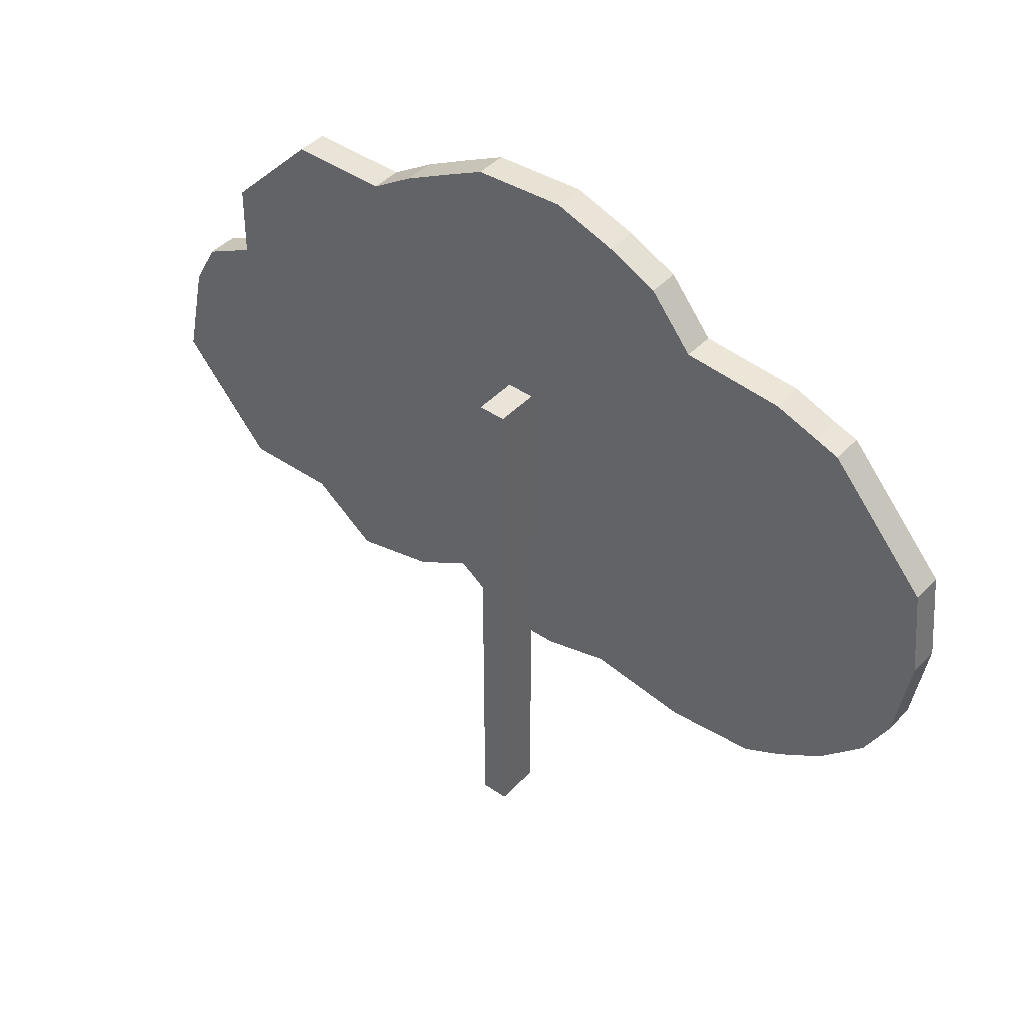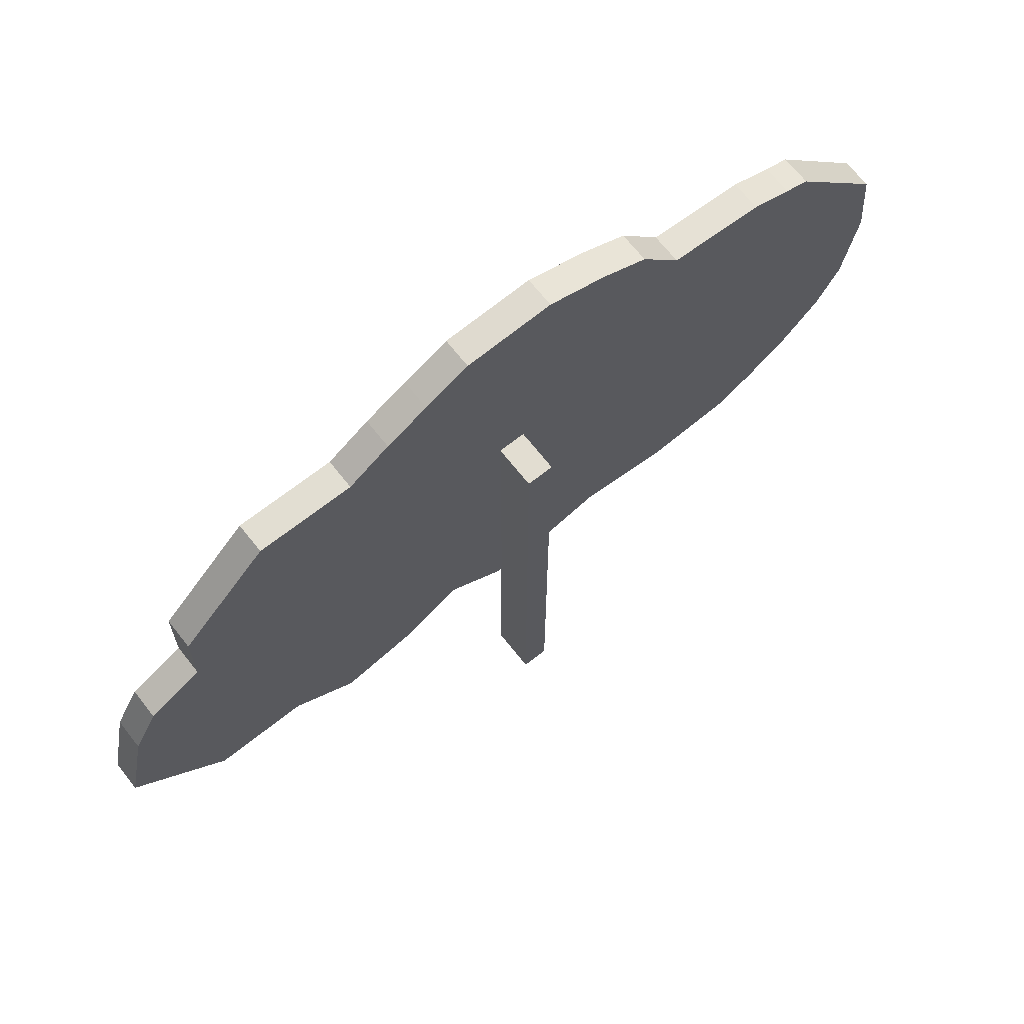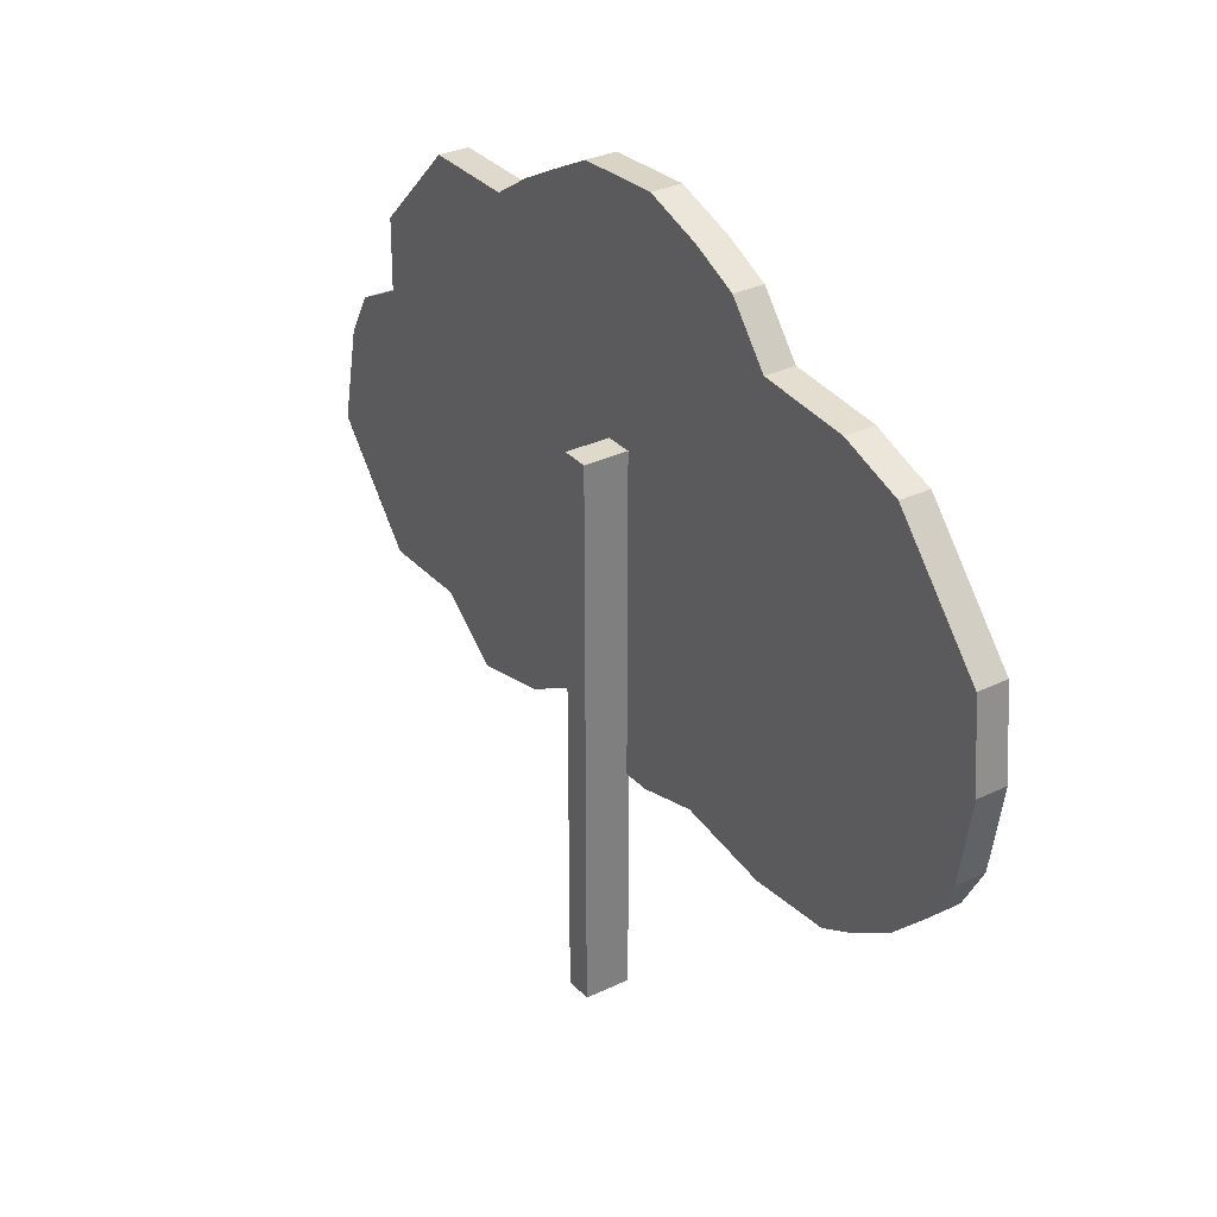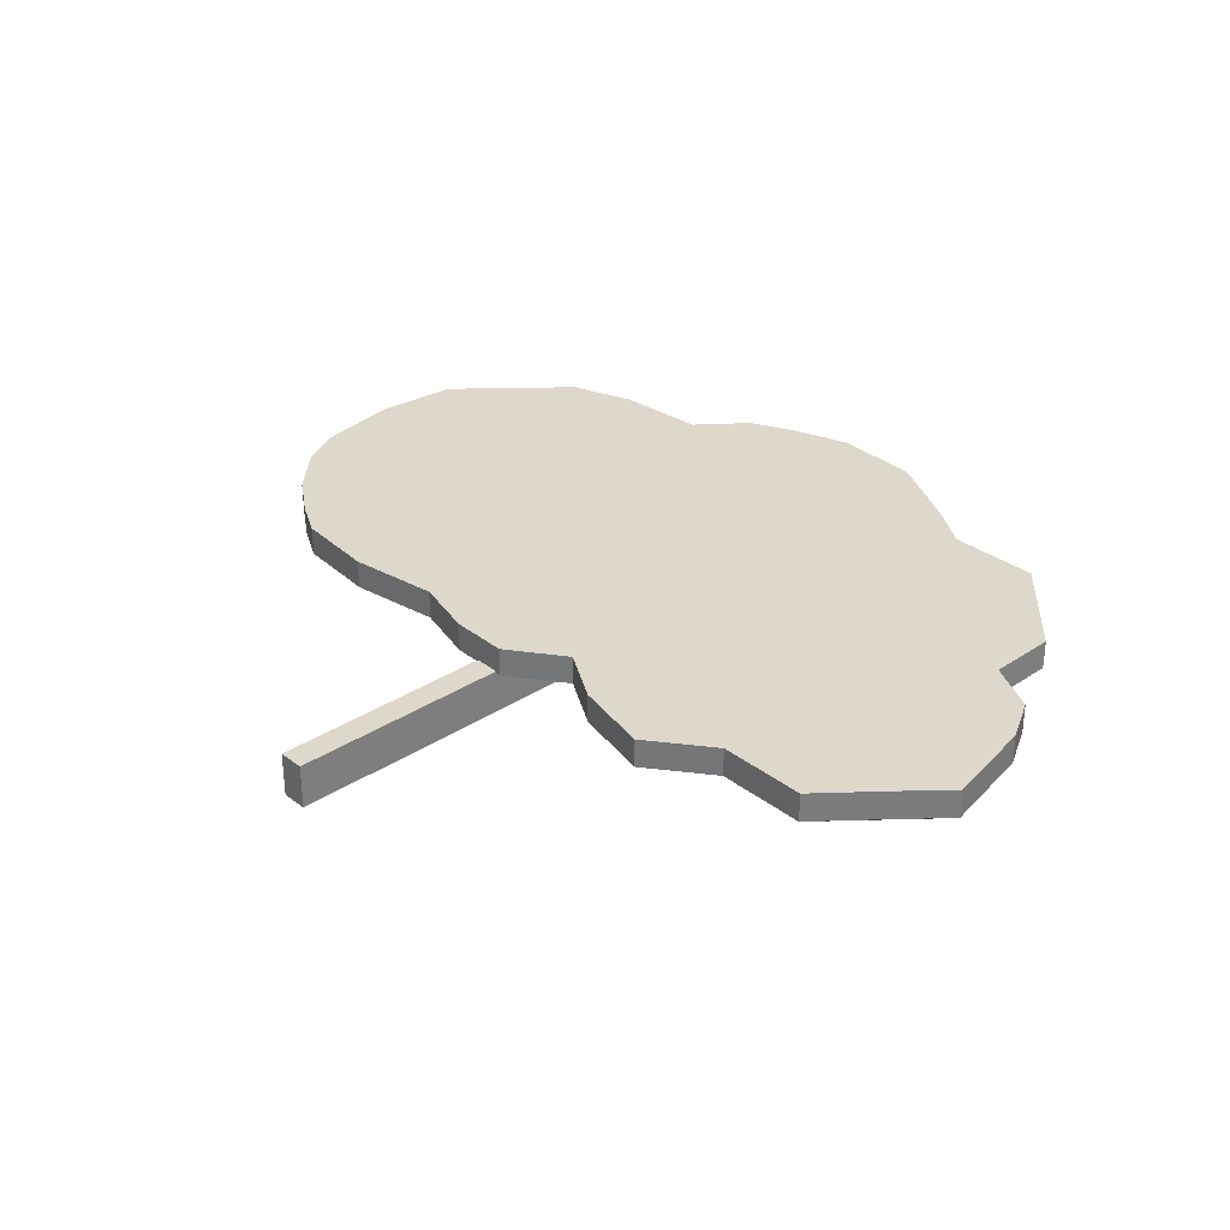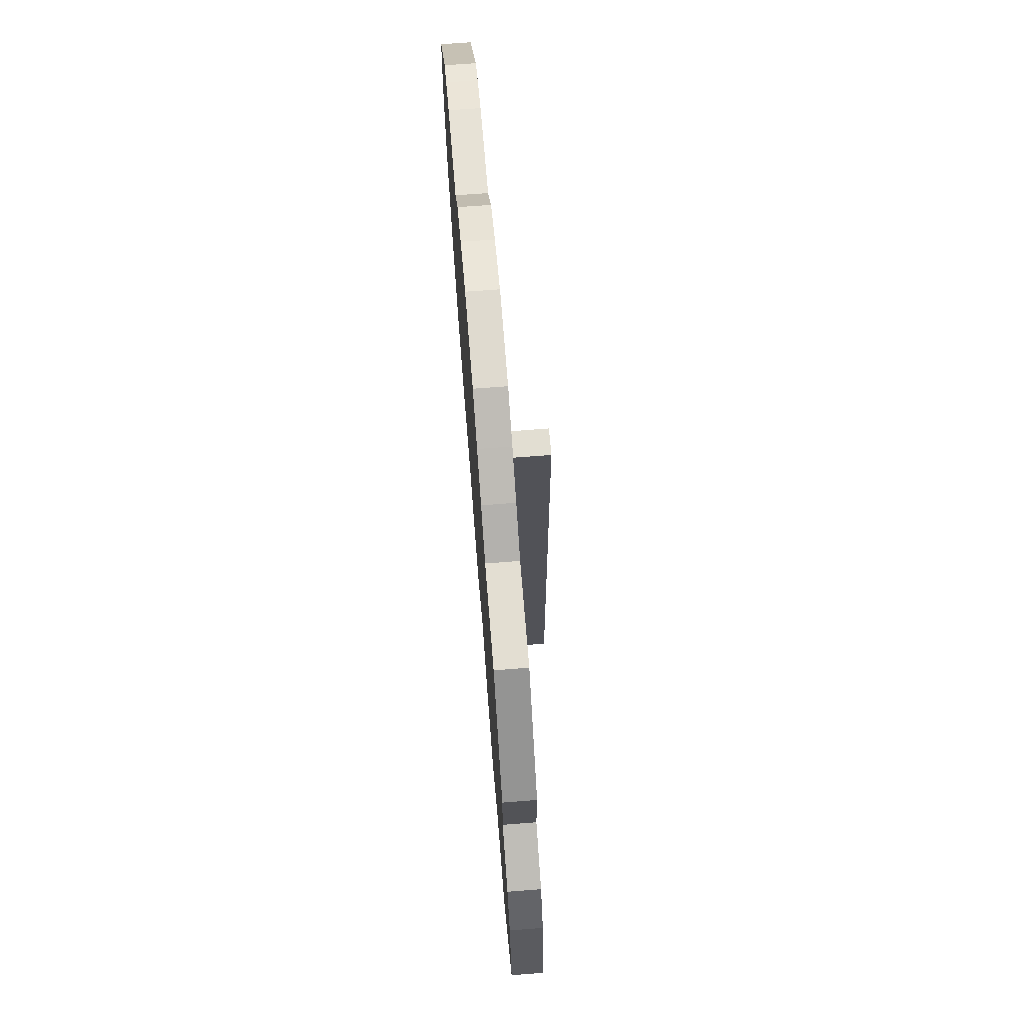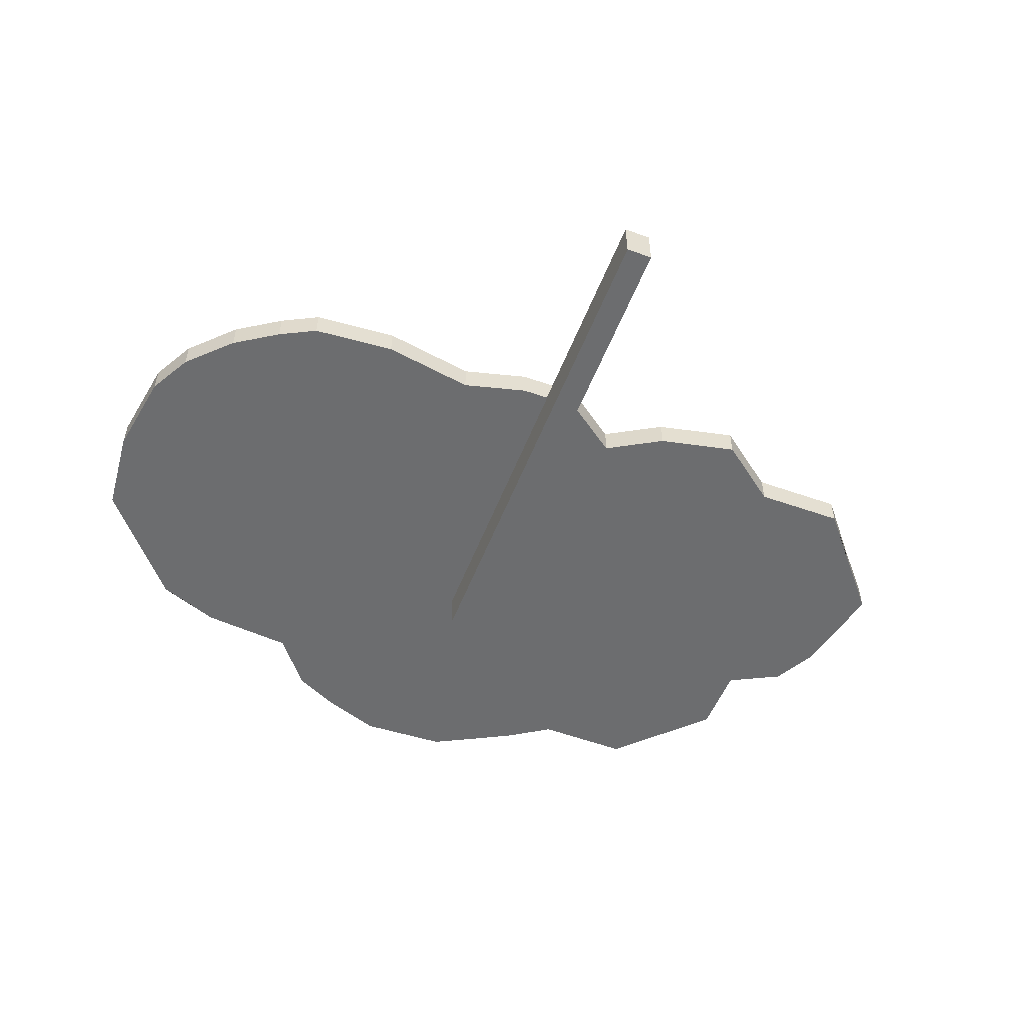
<metadata>
{"format":"obj","ext":"obj","renderer":"f3d","projection":"perspective","resolution":1024,"background":"white","views":[{"elev":43.0,"azim":-140.7,"up":"+Y"},{"elev":68.4,"azim":141.7,"up":"+Y"},{"elev":31.7,"azim":-124.1,"up":"+Y"},{"elev":31.4,"azim":47.0,"up":"+Z"},{"elev":68.0,"azim":85.5,"up":"+Y"},{"elev":-53.9,"azim":-21.0,"up":"+Z"}]}
</metadata>
<code>
o Plane
v -1.486 -0.614 -0.007816
v -1.169 -0.8766 -0.007816
v -1.33 -0.7707 -0.007816
v -1.573 -0.4551 -0.007816
v -1.624 -0.145 -0.007816
v -1.305 -0.433 -0.007816
v -1.305 -0.1425 -0.007816
v -1.034 -0.9461 -0.007816
v -1.014 -0.7235 -0.007816
v -0.7246 -0.9718 -0.007816
v -0.7236 -0.7235 -0.007816
v -1.014 -0.433 -0.007816
v -1.014 -0.1425 -0.007816
v -0.7236 -0.433 -0.007816
v -0.7236 -0.1425 -0.007816
v -0.3849 -0.9181 -0.007816
v -0.492 -0.8215 -0.007816
v -0.1495 -0.9801 -0.007816
v -0.1426 -0.7235 -0.007816
v -0.4331 -0.433 -0.007816
v -0.4331 -0.1425 -0.007816
v -0.1426 -0.433 -0.007816
v -0.1426 -0.1425 -0.007816
v -1.486 -0.614 0.09904
v -1.169 -0.8766 0.09904
v -1.33 -0.7707 0.09904
v -1.573 -0.4551 0.09904
v -1.624 -0.145 0.09904
v -1.305 -0.433 0.09904
v -1.305 -0.1425 0.09904
v -1.034 -0.9461 0.09904
v -1.014 -0.7235 0.09904
v -0.7246 -0.9718 0.09904
v -0.7236 -0.7235 0.09904
v -1.014 -0.433 0.09904
v -1.014 -0.1425 0.09904
v -0.7236 -0.433 0.09904
v -0.7236 -0.1425 0.09904
v -0.3849 -0.9181 0.09904
v -0.492 -0.8215 0.09904
v -0.1495 -0.9801 0.09904
v -0.1426 -0.7235 0.09904
v -0.4331 -0.433 0.09904
v -0.4331 -0.1425 0.09904
v -0.1426 -0.433 0.09904
v -0.1426 -0.1425 0.09904
v -1.593 0.1678 -0.007816
v -1.467 0.3116 -0.007816
v -1.305 0.148 -0.007816
v -1.251 0.5588 -0.007816
v -1.165 0.5869 -0.007816
v -1.014 0.148 -0.007816
v -1.014 0.4385 -0.007816
v -0.7236 0.148 -0.007816
v -0.7236 0.4385 -0.007816
v -1.021 0.641 -0.007816
v -0.6798 0.6695 -0.007816
v -0.4331 0.148 -0.007816
v -0.4331 0.4385 -0.007816
v -0.1426 0.148 -0.007816
v -0.1426 0.4385 -0.007816
v -0.5327 0.8509 -0.007816
v -0.3634 0.9318 -0.007816
v -0.1426 0.729 -0.007816
v -0.1505 1.005 -0.007816
v -1.593 0.1678 0.09904
v -1.467 0.3116 0.09904
v -1.305 0.148 0.09904
v -1.251 0.5588 0.09904
v -1.165 0.5869 0.09904
v -1.014 0.148 0.09904
v -1.014 0.4385 0.09904
v -0.7236 0.148 0.09904
v -0.7236 0.4385 0.09904
v -1.021 0.641 0.09904
v -0.6798 0.6695 0.09904
v -0.4331 0.148 0.09904
v -0.4331 0.4385 0.09904
v -0.1426 0.148 0.09904
v -0.1426 0.4385 0.09904
v -0.5327 0.8509 0.09904
v -0.3634 0.9318 0.09904
v -0.1426 0.729 0.09904
v -0.1505 1.005 0.09904
v 0.0683 -0.9838 -0.007816
v 0.2746 -0.8357 -0.007816
v 0.48 -0.9546 -0.007816
v 0.3428 -0.8754 -0.007816
v 0.1479 -0.433 -0.007816
v 0.1479 -0.1425 -0.007816
v 0.4384 -0.433 -0.007816
v 0.4384 -0.1425 -0.007816
v 0.7716 -1.02 -0.007816
v 0.7289 -0.7235 -0.007816
v 0.9187 -0.9091 -0.007816
v 1.001 -0.8473 -0.007816
v 0.7289 -0.433 -0.007816
v 0.7289 -0.1425 -0.007816
v 1.019 -0.433 -0.007816
v 1.019 -0.1425 -0.007816
v 1.333 -0.8498 -0.007816
v 1.512 -0.6384 -0.007816
v 1.31 -0.433 -0.007816
v 1.31 -0.1425 -0.007816
v 1.66 -0.4699 -0.007816
v 1.583 -0.115 -0.007816
v 0.0683 -0.9838 0.09904
v 0.2746 -0.8357 0.09904
v 0.48 -0.9546 0.09904
v 0.3428 -0.8754 0.09904
v 0.1479 -0.433 0.09904
v 0.1479 -0.1425 0.09904
v 0.4384 -0.433 0.09904
v 0.4384 -0.1425 0.09904
v 0.7716 -1.02 0.09904
v 0.7289 -0.7235 0.09904
v 0.9187 -0.9091 0.09904
v 1.001 -0.8473 0.09904
v 0.7289 -0.433 0.09904
v 0.7289 -0.1425 0.09904
v 1.019 -0.433 0.09904
v 1.019 -0.1425 0.09904
v 1.333 -0.8498 0.09904
v 1.512 -0.6384 0.09904
v 1.31 -0.433 0.09904
v 1.31 -0.1425 0.09904
v 1.66 -0.4699 0.09904
v 1.583 -0.115 0.09904
v 0.1479 0.148 -0.007816
v 0.1479 0.4385 -0.007816
v 0.4384 0.148 -0.007816
v 0.4384 0.4385 -0.007816
v 0.1479 0.729 -0.007816
v 0.1698 0.9887 -0.007816
v 0.4829 0.8244 -0.007816
v 0.3317 0.9049 -0.007816
v 0.7289 0.148 -0.007816
v 0.7289 0.4385 -0.007816
v 1.019 0.148 -0.007816
v 1.143 0.5606 -0.007816
v 0.6341 0.7256 -0.007816
v 0.9772 0.7283 -0.007816
v 1.301 0.146 -0.007816
v 1.297 0.4041 -0.007816
v 1.494 0.04724 -0.007816
v 0.1479 0.148 0.09904
v 0.1479 0.4385 0.09904
v 0.4384 0.148 0.09904
v 0.4384 0.4385 0.09904
v 0.1479 0.729 0.09904
v 0.1698 0.9887 0.09904
v 0.4829 0.8244 0.09904
v 0.3317 0.9049 0.09904
v 0.7289 0.148 0.09904
v 0.7289 0.4385 0.09904
v 1.019 0.148 0.09904
v 1.143 0.5606 0.09904
v 0.6341 0.7256 0.09904
v 0.9772 0.7283 0.09904
v 1.301 0.146 0.09904
v 1.297 0.4041 0.09904
v 1.494 0.04724 0.09904
v -0.04893 -1.809 -7.8e-05
v -0.04893 0.1611 -7.8e-05
v -0.04893 -1.809 -0.1619
v -0.04893 0.1611 -0.1619
v 0.04893 -1.809 -7.8e-05
v 0.04893 0.1611 -7.8e-05
v 0.04893 -1.809 -0.1619
v 0.04893 0.1611 -0.1619
f 4 5 7 6
f 1 4 6 3
f 8 9 11 10
f 12 13 15 14
f 16 17 19 18
f 20 21 23 22
f 10 11 17 16
f 14 15 21 20
f 9 12 14 11
f 17 20 22 19
f 11 14 20 17
f 2 3 9 8
f 6 7 13 12
f 3 6 12 9
f 29 30 28 27
f 26 29 27 24
f 33 34 32 31
f 37 38 36 35
f 41 42 40 39
f 45 46 44 43
f 39 40 34 33
f 43 44 38 37
f 34 37 35 32
f 42 45 43 40
f 40 43 37 34
f 31 32 26 25
f 35 36 30 29
f 32 35 29 26
f 47 48 50 49
f 52 53 55 54
f 58 59 61 60
f 62 63 65 64
f 54 55 59 58
f 53 56 57 55
f 59 62 64 61
f 55 57 62 59
f 49 50 53 52
f 50 51 56 53
f 68 69 67 66
f 73 74 72 71
f 79 80 78 77
f 83 84 82 81
f 77 78 74 73
f 74 76 75 72
f 80 83 81 78
f 78 81 76 74
f 71 72 69 68
f 72 75 70 69
f 89 90 92 91
f 93 94 96 95
f 97 98 100 99
f 87 88 94 93
f 91 92 98 97
f 86 89 91 88
f 94 97 99 96
f 88 91 97 94
f 103 104 106 105
f 101 103 105 102
f 99 100 104 103
f 96 99 103 101
f 113 114 112 111
f 117 118 116 115
f 121 122 120 119
f 115 116 110 109
f 119 120 114 113
f 110 113 111 108
f 118 121 119 116
f 116 119 113 110
f 127 128 126 125
f 124 127 125 123
f 125 126 122 121
f 123 125 121 118
f 129 130 132 131
f 133 134 136 135
f 137 138 140 139
f 131 132 138 137
f 130 133 135 132
f 138 141 142 140
f 132 135 141 138
f 139 140 144 143
f 148 149 147 146
f 152 153 151 150
f 156 157 155 154
f 154 155 149 148
f 149 152 150 147
f 157 159 158 155
f 155 158 152 149
f 160 161 157 156
f 18 19 86 85
f 22 23 90 89
f 19 22 89 86
f 107 108 42 41
f 111 112 46 45
f 108 111 45 42
f 60 61 130 129
f 64 65 134 133
f 61 64 133 130
f 146 147 80 79
f 150 151 84 83
f 147 150 83 80
f 5 47 49 7
f 13 52 54 15
f 21 58 60 23
f 15 54 58 21
f 7 49 52 13
f 90 129 131 92
f 98 137 139 100
f 92 131 137 98
f 104 143 145 106
f 100 139 143 104
f 30 68 66 28
f 38 73 71 36
f 46 79 77 44
f 44 77 73 38
f 36 71 68 30
f 114 148 146 112
f 122 156 154 120
f 120 154 148 114
f 128 162 160 126
f 126 160 156 122
f 2 25 26 3
f 1 3 26 24
f 4 27 28 5
f 1 24 27 4
f 8 10 33 31
f 16 18 41 39
f 10 16 39 33
f 2 8 31 25
f 47 66 67 48
f 67 69 50 48
f 50 69 70 51
f 75 76 57 56
f 62 81 82 63
f 82 84 65 63
f 76 81 62 57
f 70 75 56 51
f 86 108 107 85
f 87 109 110 88
f 86 88 110 108
f 96 118 117 95
f 93 95 117 115
f 87 93 115 109
f 101 102 124 123
f 106 128 127 105
f 105 127 124 102
f 96 101 123 118
f 136 153 152 135
f 151 153 136 134
f 158 159 142 141
f 142 159 157 140
f 152 158 141 135
f 144 161 160 143
f 160 162 145 143
f 157 161 144 140
f 5 28 66 47
f 145 162 128 106
f 18 85 107 41
f 84 151 134 65
f 23 60 129 90
f 112 146 79 46
f 163 164 166 165
f 165 166 170 169
f 169 170 168 167
f 167 168 164 163
f 165 169 167 163
f 170 166 164 168

</code>
